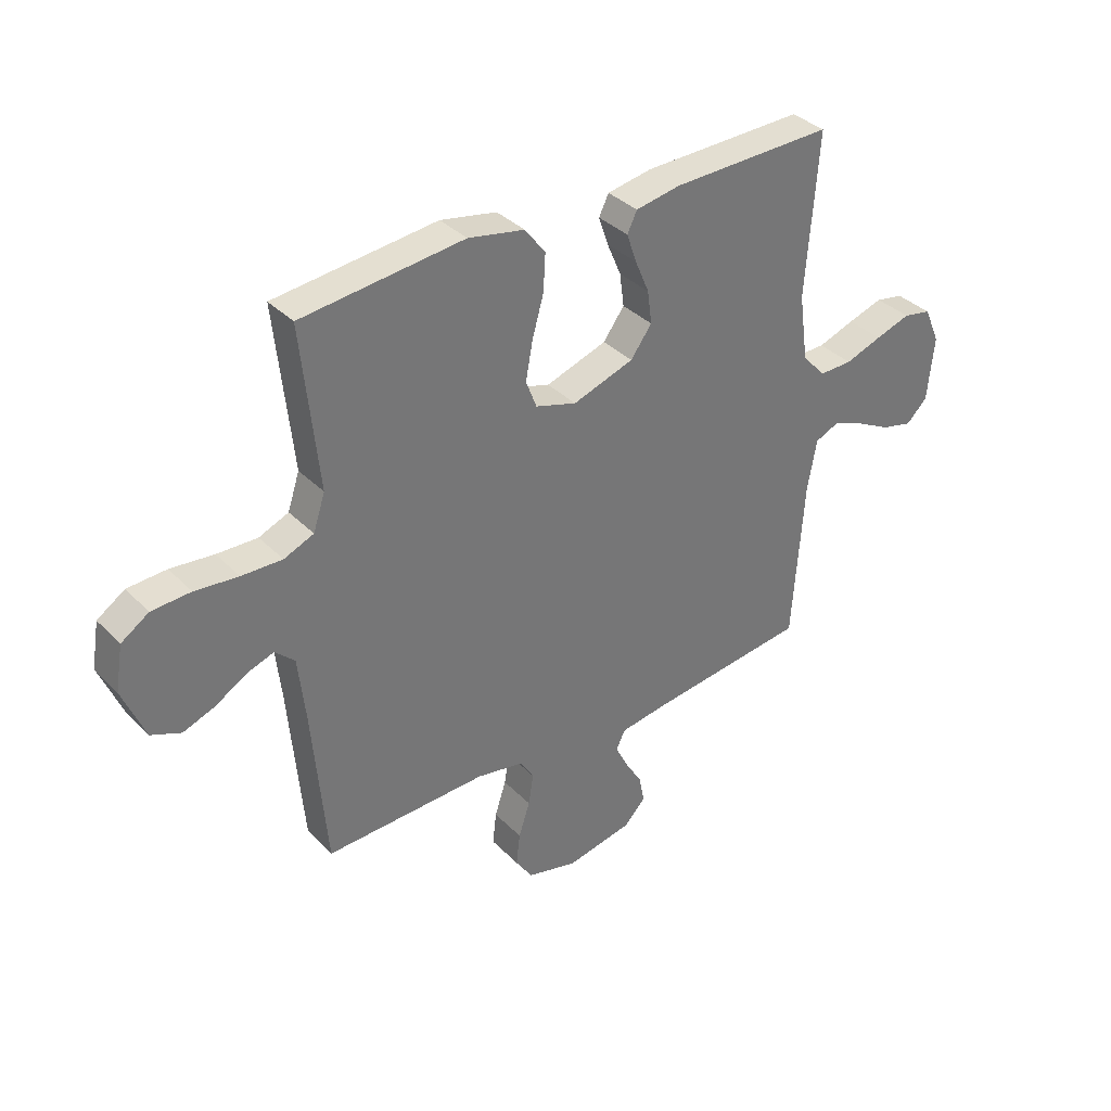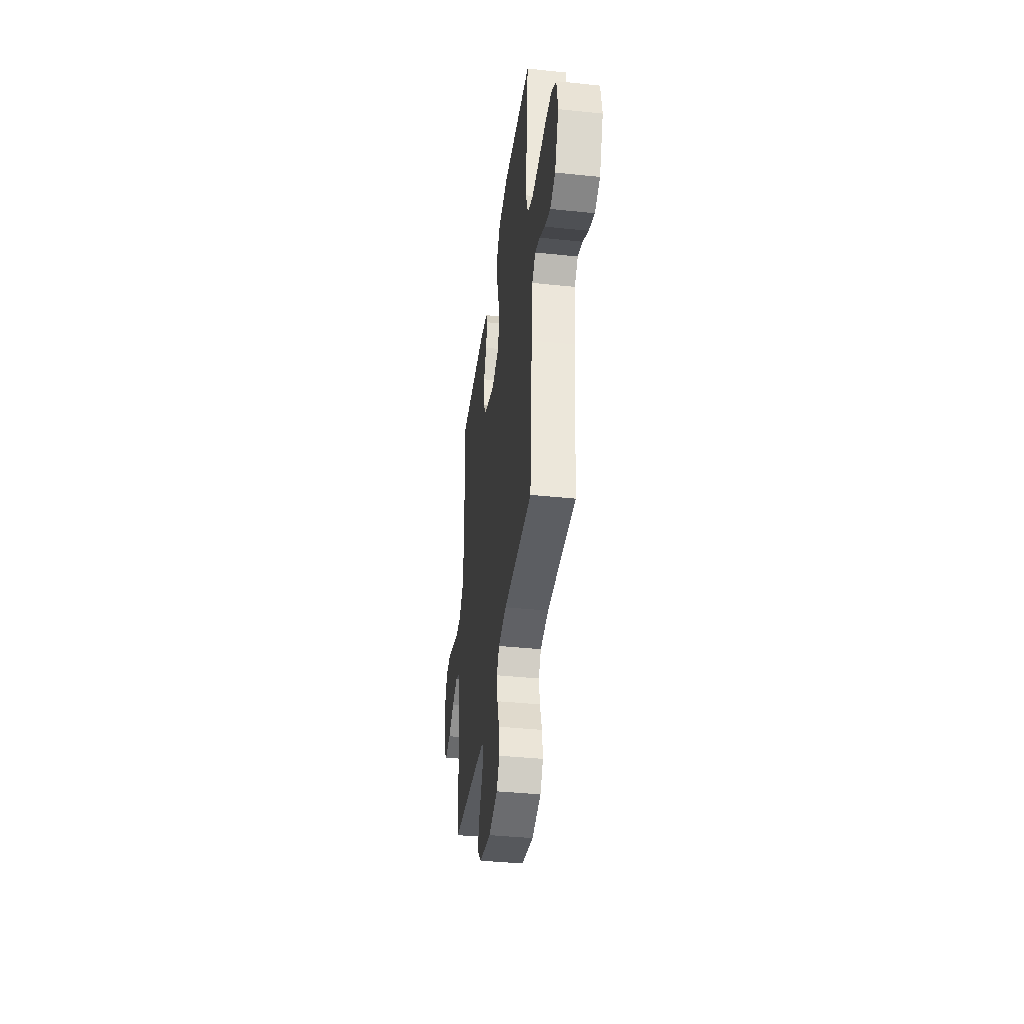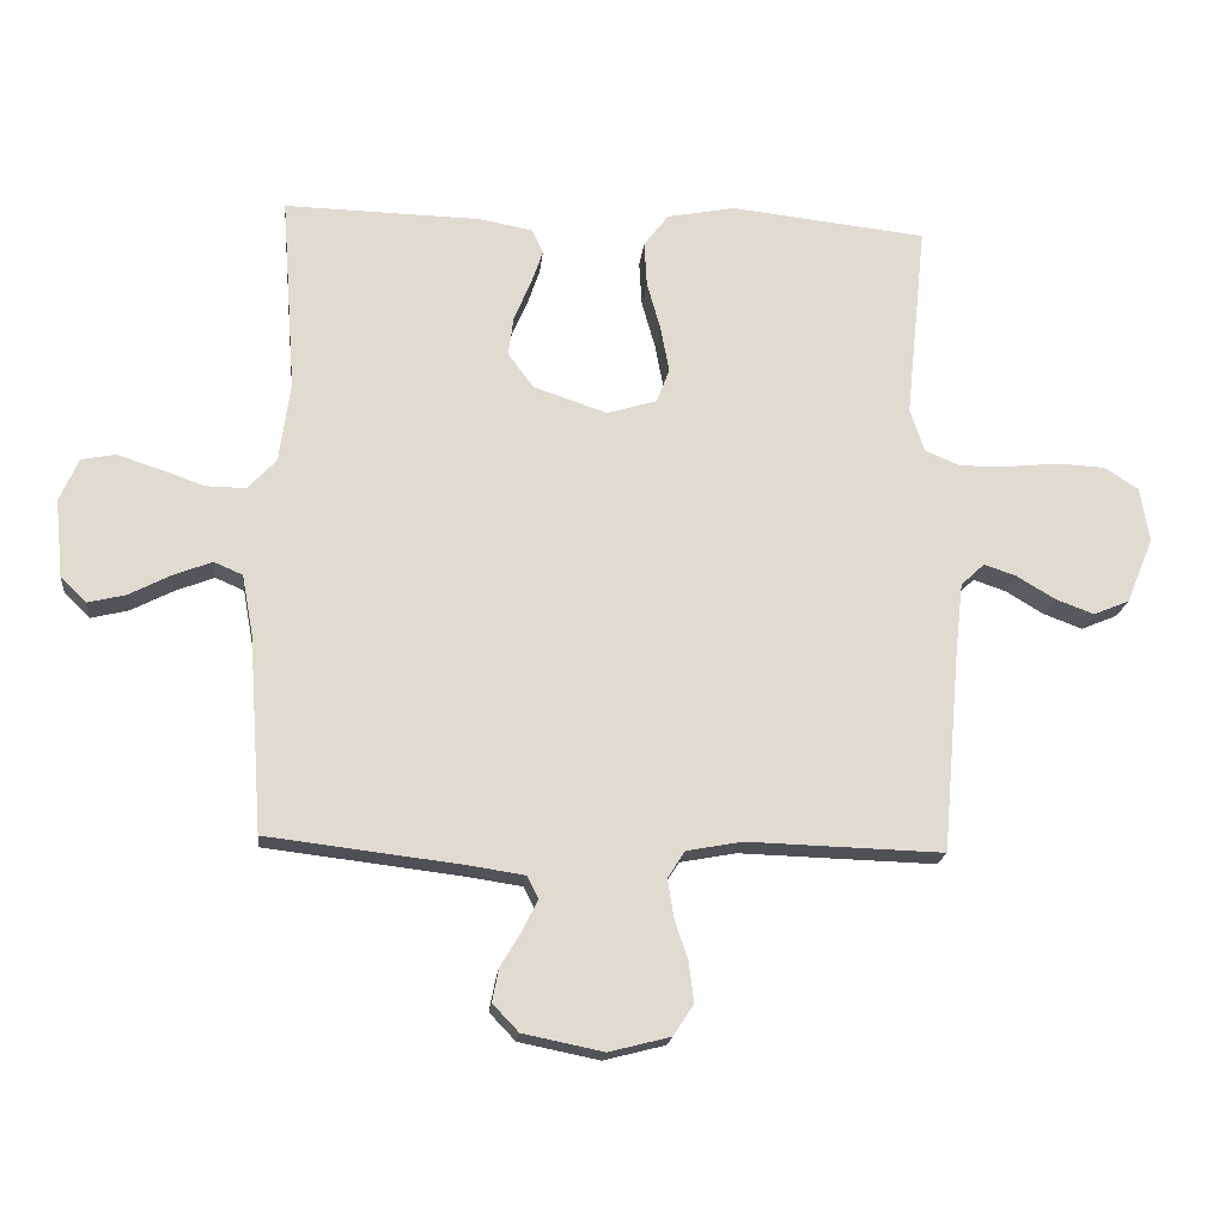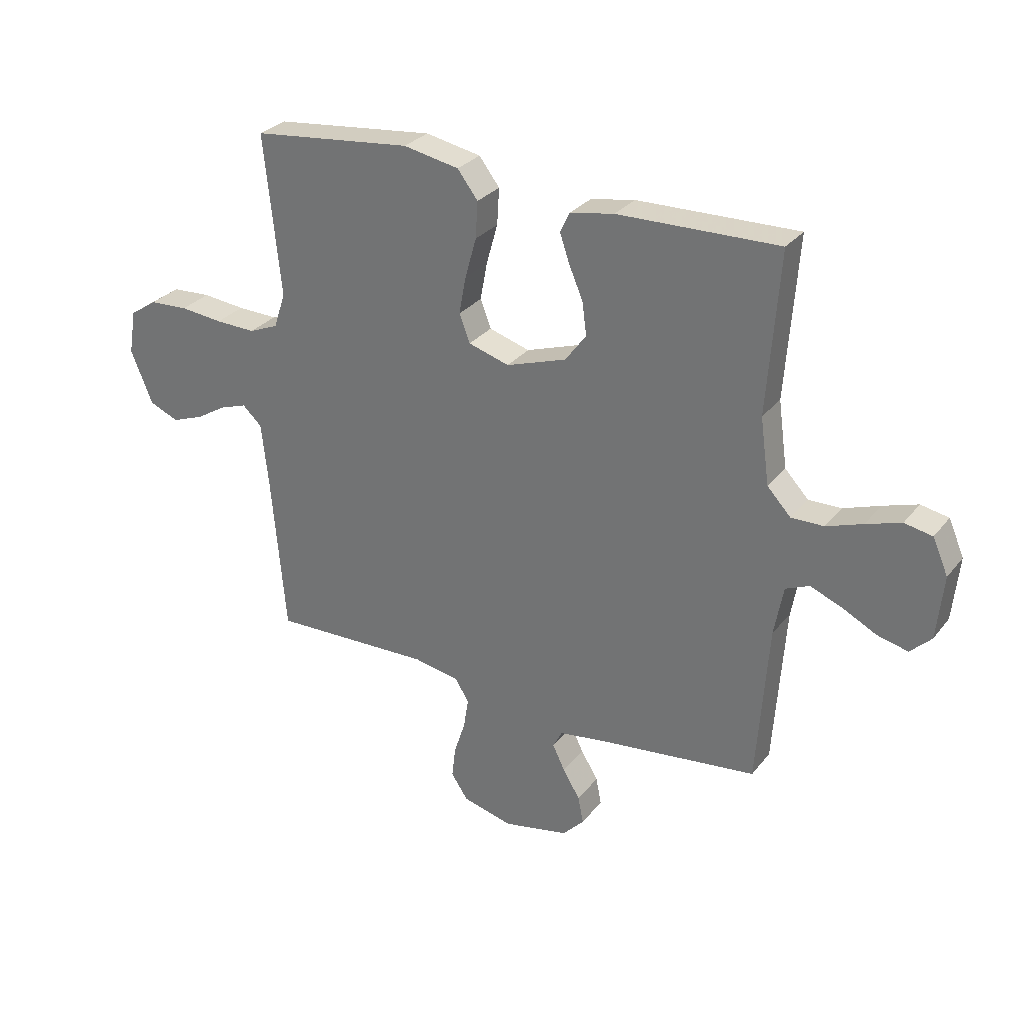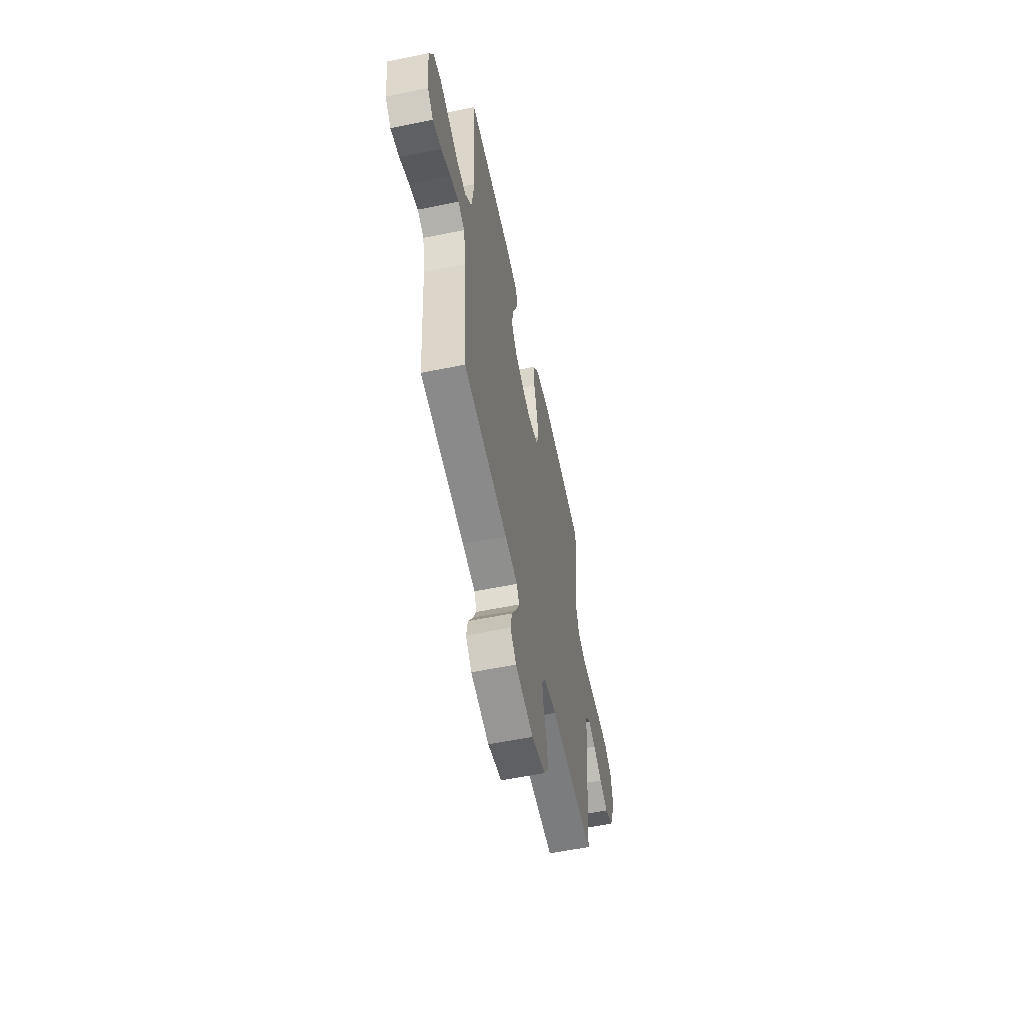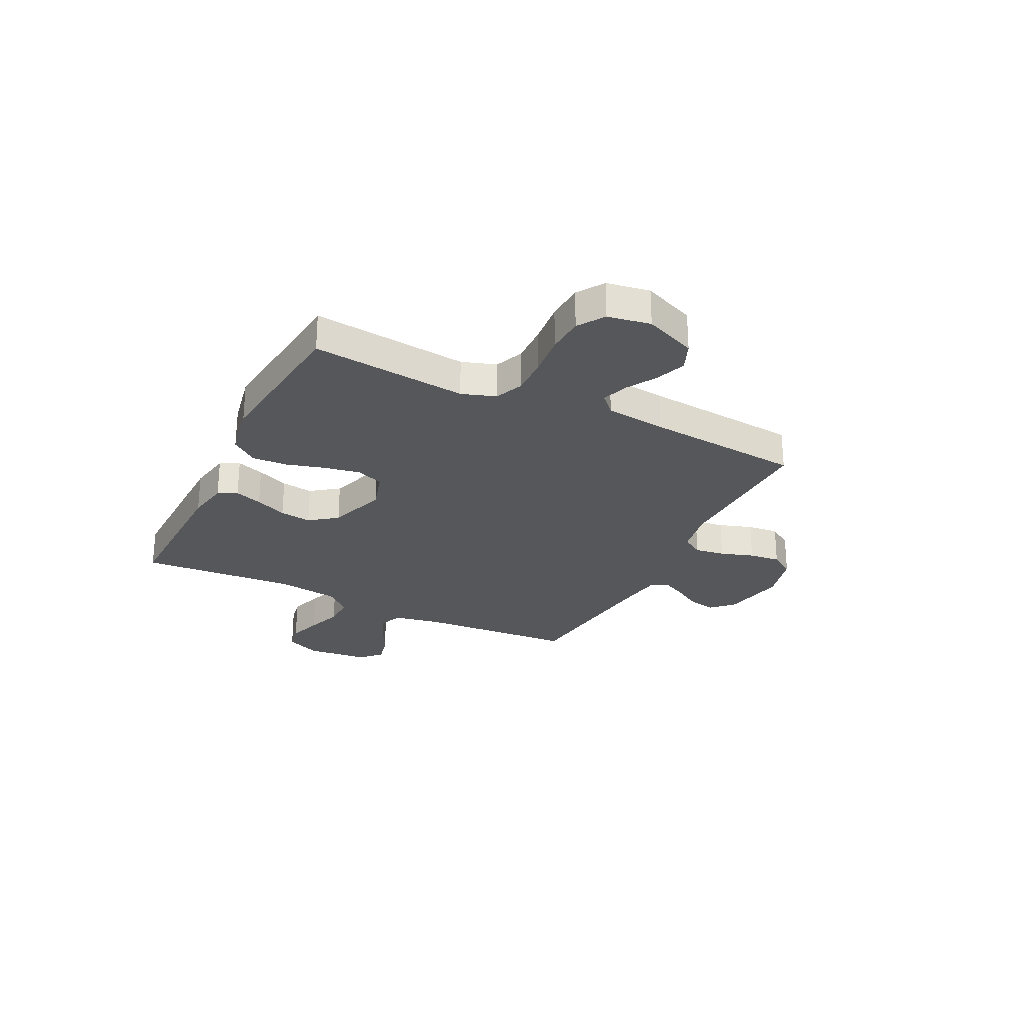
<metadata>
{"format":"obj","ext":"obj","renderer":"f3d","projection":"perspective","resolution":1024,"background":"white","views":[{"elev":35.5,"azim":142.5,"up":"+Z"},{"elev":-39.3,"azim":82.6,"up":"+Z"},{"elev":-18.9,"azim":-5.9,"up":"+Z"},{"elev":29.3,"azim":-149.4,"up":"+Z"},{"elev":-57.0,"azim":-78.0,"up":"+Z"},{"elev":-26.9,"azim":63.7,"up":"+Y"}]}
</metadata>
<code>
v -0.5 0.07 -0.5
v -0.521 0.07 -0.2
v -0.538 0.07 -0.107
v -0.582 0.07 -0.088
v -0.641 0.07 -0.111
v -0.705 0.07 -0.144
v -0.763 0.07 -0.158
v -0.802 0.07 -0.12
v -0.814 0.07 0
v -0.785 0.07 0.066
v -0.733 0.07 0.076
v -0.668 0.07 0.055
v -0.6 0.07 0.031
v -0.539 0.07 0.03
v -0.495 0.07 0.077
v -0.478 0.07 0.2
v -0.5 0.07 0.5
v -0.2 0.07 0.493
v -0.118 0.07 0.478
v -0.1 0.07 0.441
v -0.118 0.07 0.388
v -0.144 0.07 0.327
v -0.152 0.07 0.266
v -0.113 0.07 0.213
v 0 0.07 0.175
v 0.076 0.07 0.198
v 0.096 0.07 0.25
v 0.083 0.07 0.32
v 0.062 0.07 0.395
v 0.058 0.07 0.463
v 0.096 0.07 0.513
v 0.2 0.07 0.533
v 0.5 0.07 0.5
v 0.469 0.07 0.2
v 0.491 0.07 0.134
v 0.546 0.07 0.111
v 0.621 0.07 0.113
v 0.701 0.07 0.121
v 0.773 0.07 0.117
v 0.824 0.07 0.083
v 0.838 0.07 0
v 0.797 0.07 -0.1
v 0.742 0.07 -0.123
v 0.683 0.07 -0.101
v 0.625 0.07 -0.066
v 0.575 0.07 -0.049
v 0.539 0.07 -0.083
v 0.526 0.07 -0.2
v 0.5 0.07 -0.5
v 0.2 0.07 -0.491
v 0.114 0.07 -0.507
v 0.088 0.07 -0.548
v 0.097 0.07 -0.606
v 0.118 0.07 -0.67
v 0.125 0.07 -0.73
v 0.094 0.07 -0.777
v 0 0.07 -0.801
v -0.123 0.07 -0.776
v -0.163 0.07 -0.734
v -0.153 0.07 -0.683
v -0.121 0.07 -0.63
v -0.098 0.07 -0.583
v -0.115 0.07 -0.549
v -0.2 0.07 -0.536
v -0.5 0 -0.5
v -0.521 0 -0.2
v -0.538 0 -0.107
v -0.582 0 -0.088
v -0.641 0 -0.111
v -0.705 0 -0.144
v -0.763 0 -0.158
v -0.802 0 -0.12
v -0.814 0 0
v -0.785 0 0.066
v -0.733 0 0.076
v -0.668 0 0.055
v -0.6 0 0.031
v -0.539 0 0.03
v -0.495 0 0.077
v -0.478 0 0.2
v -0.5 0 0.5
v -0.2 0 0.493
v -0.118 0 0.478
v -0.1 0 0.441
v -0.118 0 0.388
v -0.144 0 0.327
v -0.152 0 0.266
v -0.113 0 0.213
v 0 0 0.175
v 0.076 0 0.198
v 0.096 0 0.25
v 0.083 0 0.32
v 0.062 0 0.395
v 0.058 0 0.463
v 0.096 0 0.513
v 0.2 0 0.533
v 0.5 0 0.5
v 0.469 0 0.2
v 0.491 0 0.134
v 0.546 0 0.111
v 0.621 0 0.113
v 0.701 0 0.121
v 0.773 0 0.117
v 0.824 0 0.083
v 0.838 0 0
v 0.797 0 -0.1
v 0.742 0 -0.123
v 0.683 0 -0.101
v 0.625 0 -0.066
v 0.575 0 -0.049
v 0.539 0 -0.083
v 0.526 0 -0.2
v 0.5 0 -0.5
v 0.2 0 -0.491
v 0.114 0 -0.507
v 0.088 0 -0.548
v 0.097 0 -0.606
v 0.118 0 -0.67
v 0.125 0 -0.73
v 0.094 0 -0.777
v 0 0 -0.801
v -0.123 0 -0.776
v -0.163 0 -0.734
v -0.153 0 -0.683
v -0.121 0 -0.63
v -0.098 0 -0.583
v -0.115 0 -0.549
v -0.2 0 -0.536
f 58 59 60 61
f 58 61 62
f 57 58 62
f 56 57 62
f 53 54 55 56
f 52 53 56 62
f 51 52 62 63
f 48 49 50
f 47 48 50 51
f 42 43 44 45
f 42 45 46
f 41 42 46
f 40 41 46
f 37 38 39 40
f 36 37 40 46
f 35 36 46 47
f 31 32 33 34
f 28 29 30 31
f 27 28 31 34
f 26 27 34 35
f 19 20 21 22
f 17 18 19 22
f 16 17 22 23
f 15 16 23 24
f 10 11 12 13
f 8 9 10 13
f 8 13 14
f 5 6 7 8
f 4 5 8 14
f 3 4 14 15
f 64 1 2
f 25 26 35 47
f 47 51 63 64
f 24 25 47 64
f 15 24 64
f 2 3 15 64
f 125 124 123 122
f 126 125 122
f 126 122 121
f 126 121 120
f 120 119 118 117
f 126 120 117 116
f 127 126 116 115
f 114 113 112
f 115 114 112 111
f 109 108 107 106
f 110 109 106
f 110 106 105
f 110 105 104
f 104 103 102 101
f 110 104 101 100
f 111 110 100 99
f 98 97 96 95
f 95 94 93 92
f 98 95 92 91
f 99 98 91 90
f 86 85 84 83
f 86 83 82 81
f 87 86 81 80
f 88 87 80 79
f 77 76 75 74
f 77 74 73 72
f 78 77 72
f 72 71 70 69
f 78 72 69 68
f 79 78 68 67
f 66 65 128
f 111 99 90 89
f 128 127 115 111
f 128 111 89 88
f 128 88 79
f 128 79 67 66
f 1 65 66 2
f 2 66 67 3
f 3 67 68 4
f 4 68 69 5
f 5 69 70 6
f 6 70 71 7
f 7 71 72 8
f 8 72 73 9
f 9 73 74 10
f 10 74 75 11
f 11 75 76 12
f 12 76 77 13
f 13 77 78 14
f 14 78 79 15
f 15 79 80 16
f 16 80 81 17
f 17 81 82 18
f 18 82 83 19
f 19 83 84 20
f 20 84 85 21
f 21 85 86 22
f 22 86 87 23
f 23 87 88 24
f 24 88 89 25
f 25 89 90 26
f 26 90 91 27
f 27 91 92 28
f 28 92 93 29
f 29 93 94 30
f 30 94 95 31
f 31 95 96 32
f 32 96 97 33
f 33 97 98 34
f 34 98 99 35
f 35 99 100 36
f 36 100 101 37
f 37 101 102 38
f 38 102 103 39
f 39 103 104 40
f 40 104 105 41
f 41 105 106 42
f 42 106 107 43
f 43 107 108 44
f 44 108 109 45
f 45 109 110 46
f 46 110 111 47
f 47 111 112 48
f 48 112 113 49
f 49 113 114 50
f 50 114 115 51
f 51 115 116 52
f 52 116 117 53
f 53 117 118 54
f 54 118 119 55
f 55 119 120 56
f 56 120 121 57
f 57 121 122 58
f 58 122 123 59
f 59 123 124 60
f 60 124 125 61
f 61 125 126 62
f 62 126 127 63
f 63 127 128 64
f 64 128 65 1

</code>
